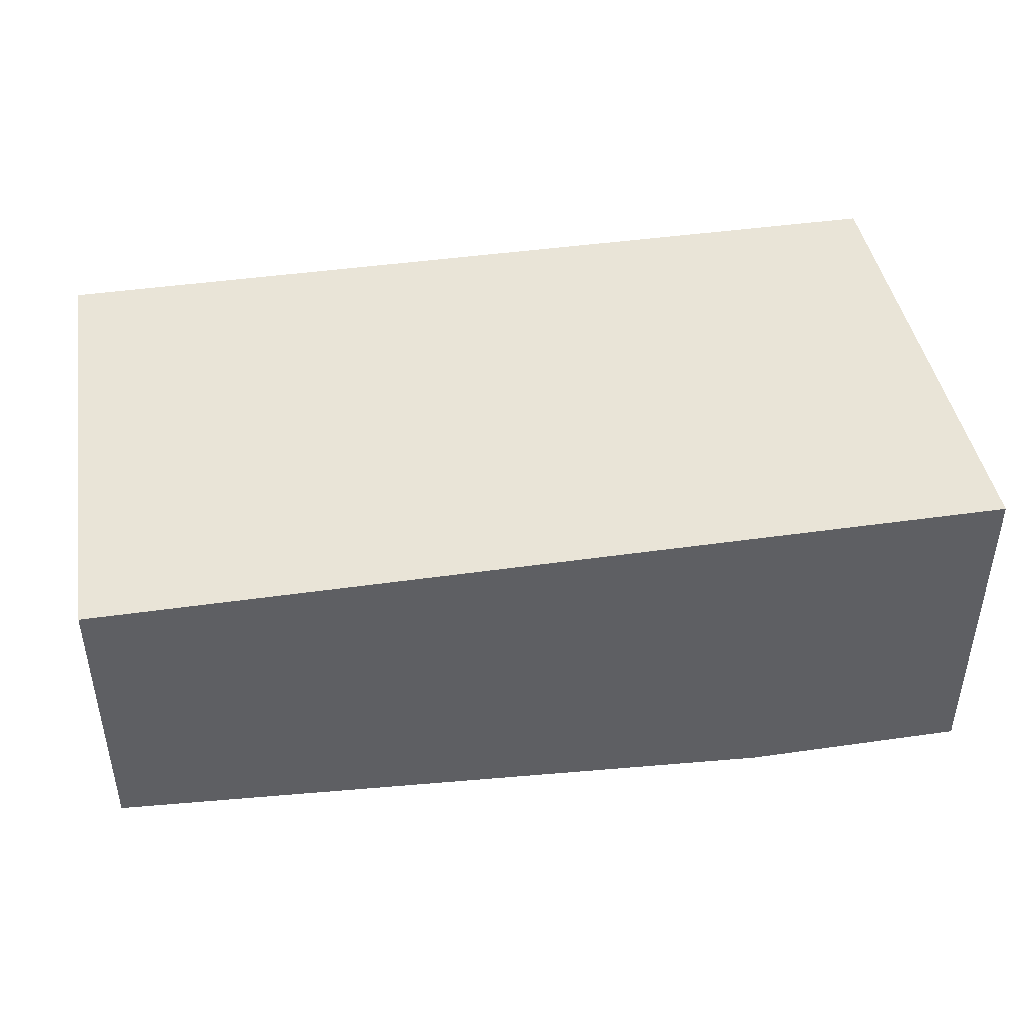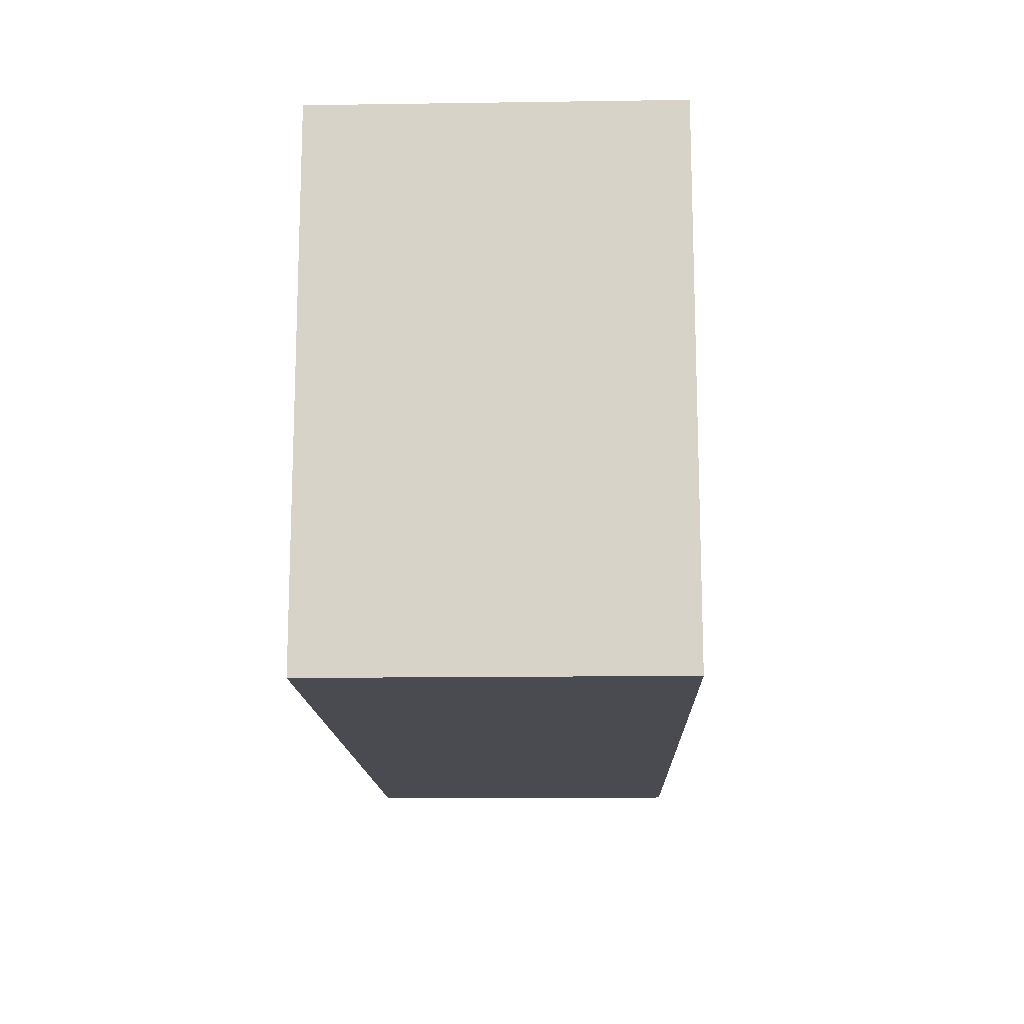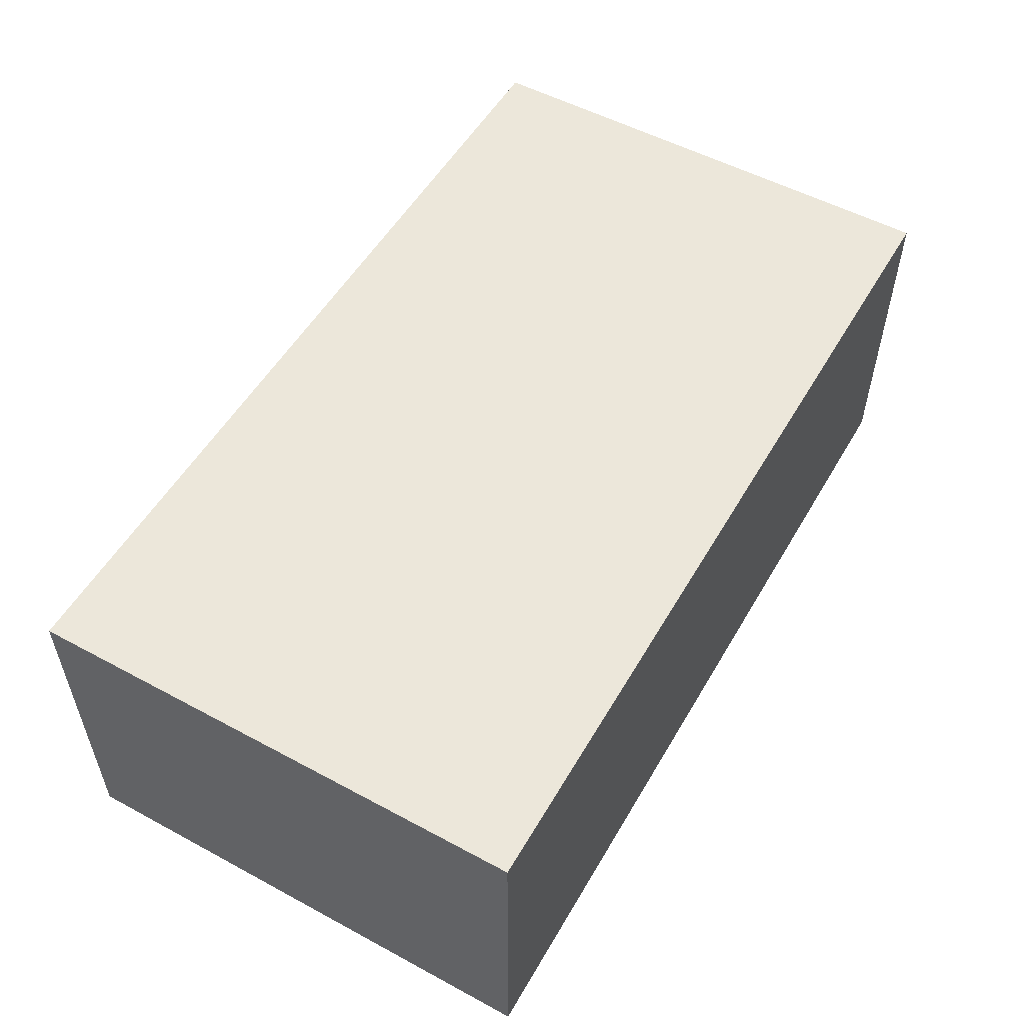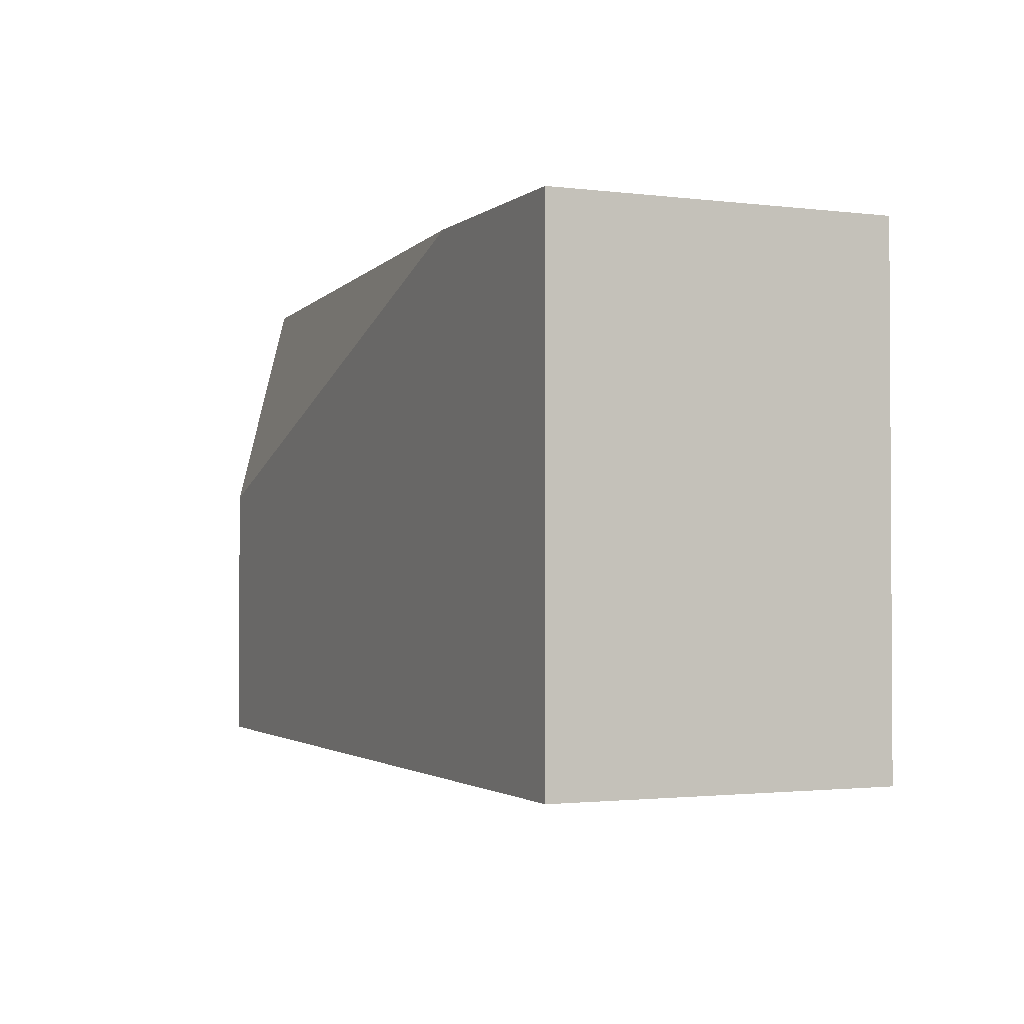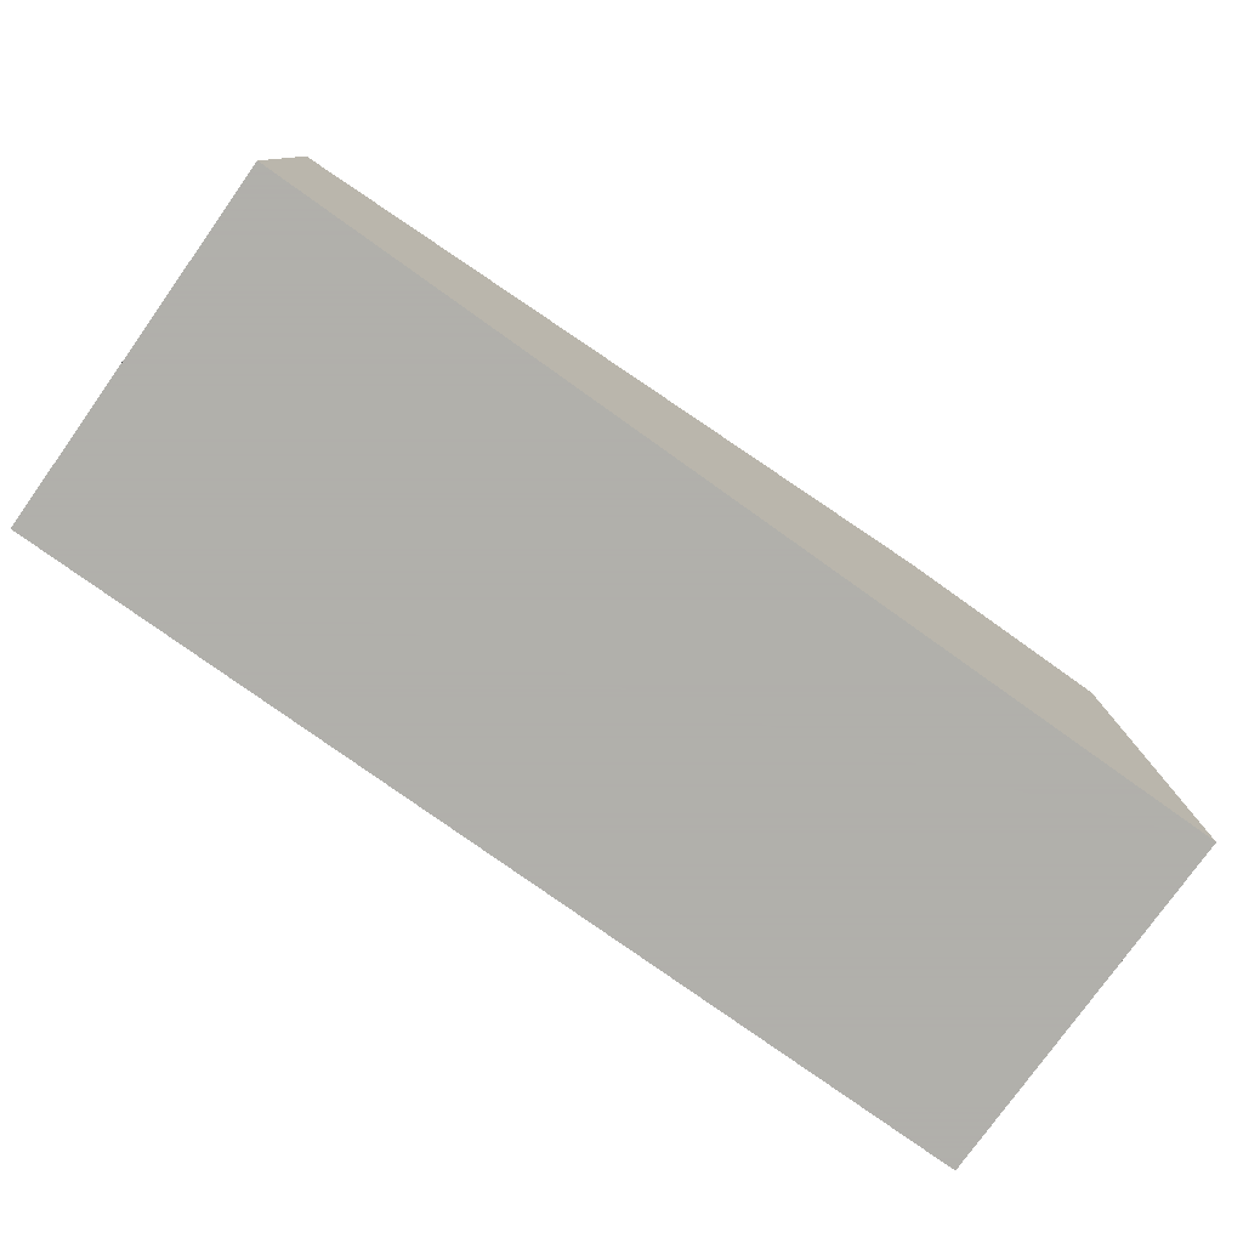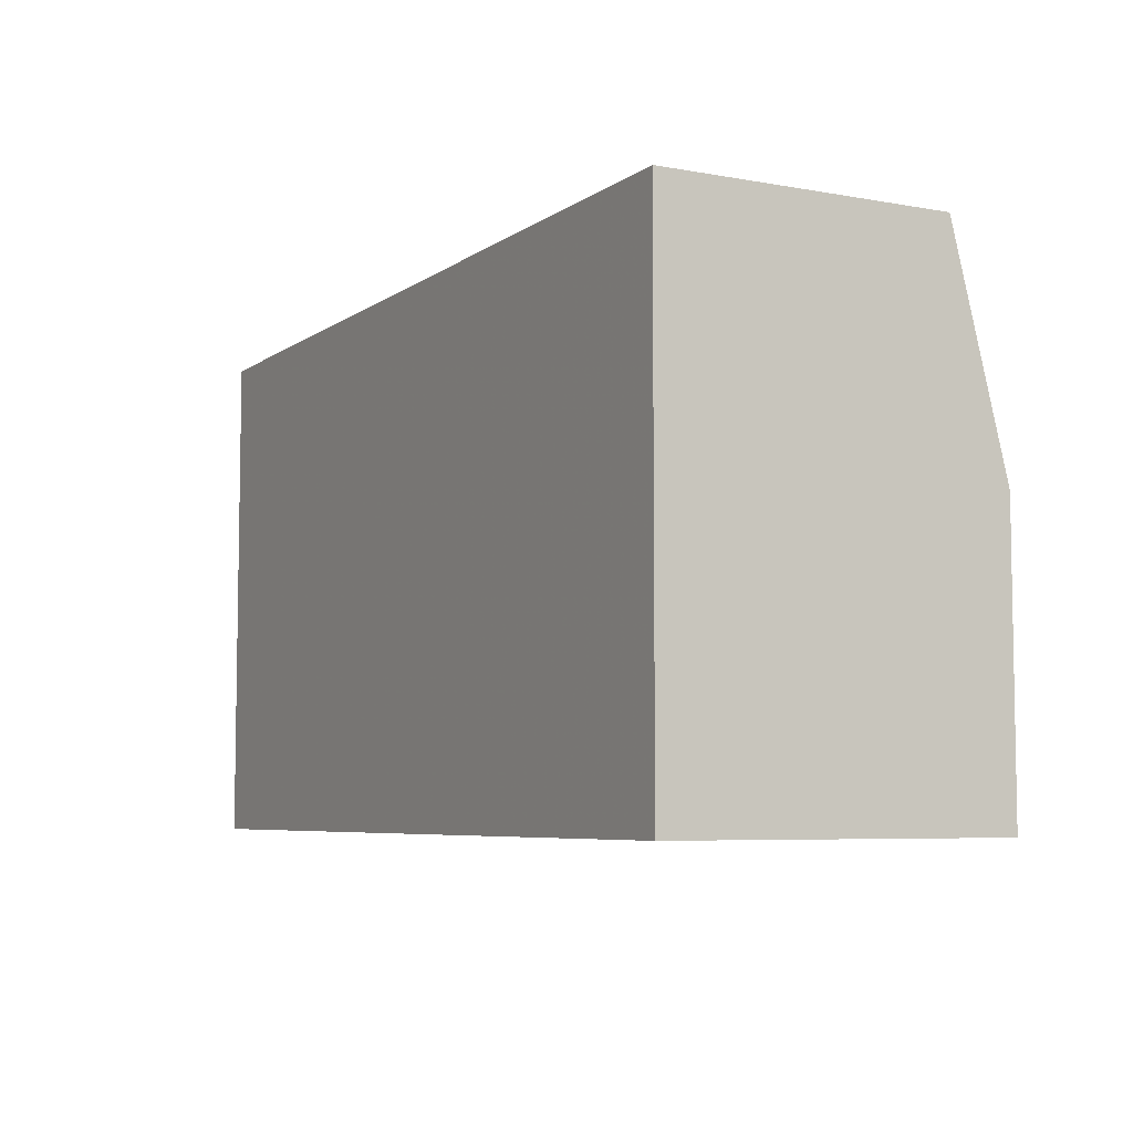
<metadata>
{"format":"obj","ext":"obj","renderer":"f3d","projection":"perspective","resolution":1024,"background":"white","views":[{"elev":43.3,"azim":-9.6,"up":"+Y"},{"elev":-14.4,"azim":91.8,"up":"+Z"},{"elev":53.8,"azim":119.8,"up":"+Y"},{"elev":-1.8,"azim":66.2,"up":"+Z"},{"elev":-78.4,"azim":-35.5,"up":"+Z"},{"elev":-6.2,"azim":-118.3,"up":"+Z"}]}
</metadata>
<code>
v 0.004181 -0.02438 0.01181
v -0.01003 -0.02438 0.007074
v -0.01003 -0.02438 0.001153
v -0.01003 -0.01727 0.01181
v -0.01003 -0.01727 0.001153
v -0.01003 -0.0232 0.01181
v 0.008921 -0.02438 0.01181
v 0.008921 -0.02438 0.001153
v 0.008921 -0.01727 0.01181
v 0.008921 -0.01727 0.001153
f 6 2 1
f 3 5 8
f 5 3 6
f 3 8 7
f 8 9 7
f 9 6 7
f 5 9 10
f 8 5 10
f 9 8 10
f 9 5 4
f 6 9 4
f 5 6 4
f 6 3 2
f 3 7 2
f 2 7 1
f 7 6 1

</code>
